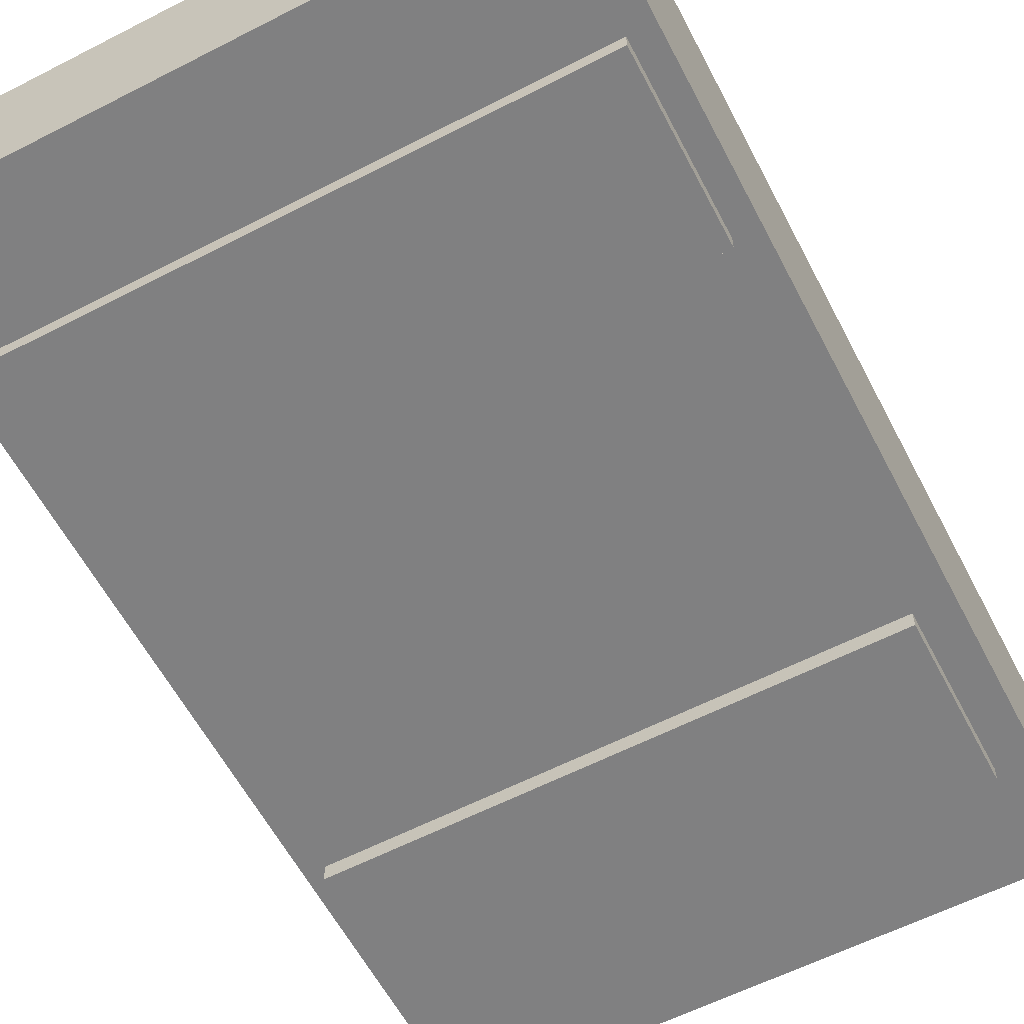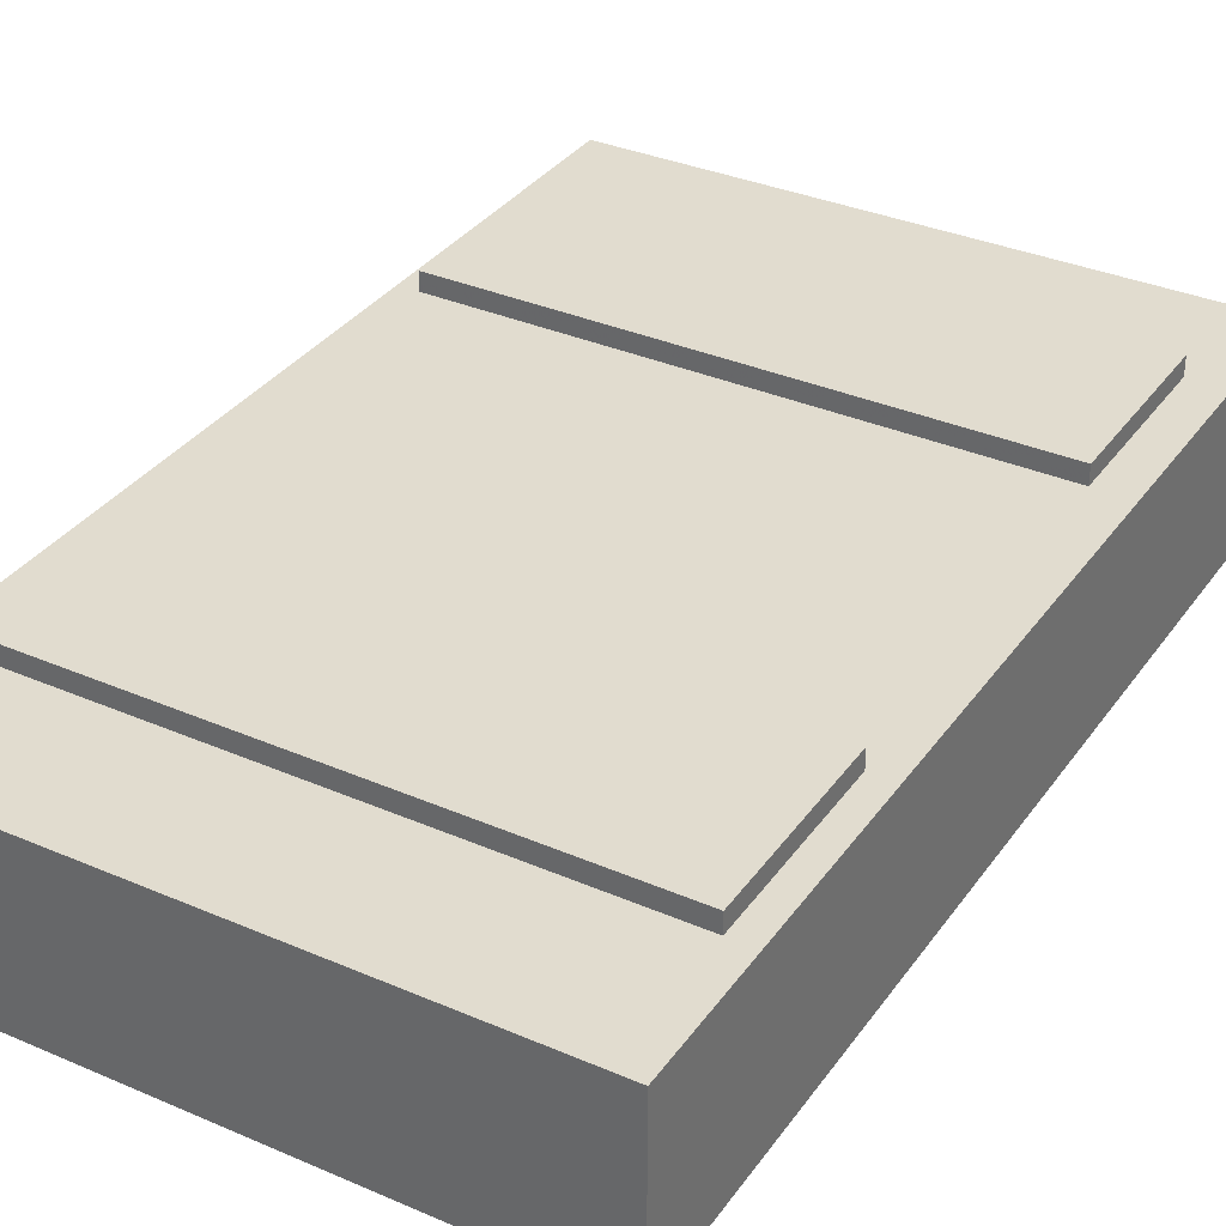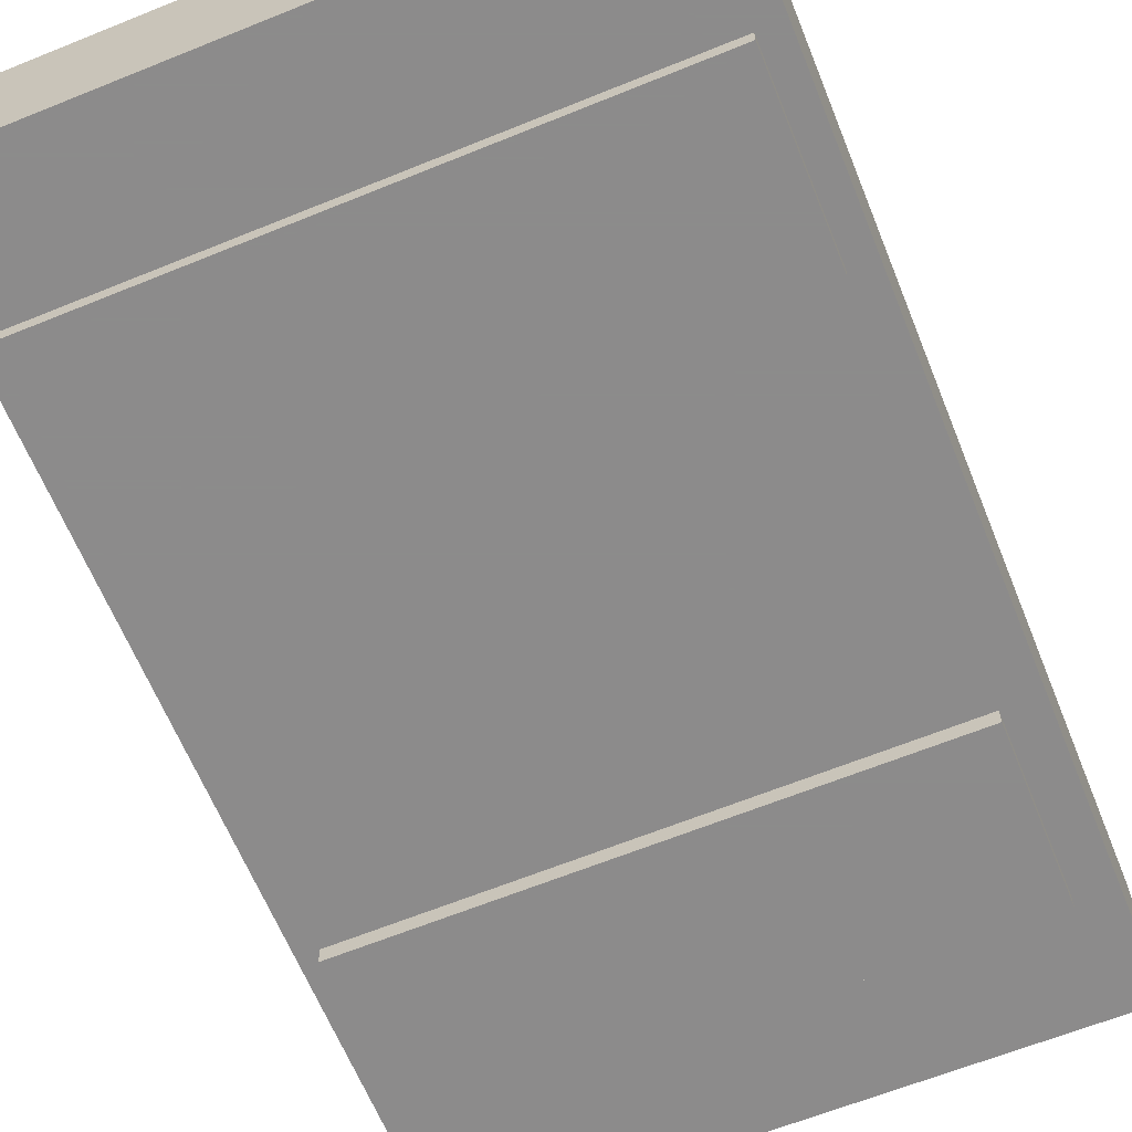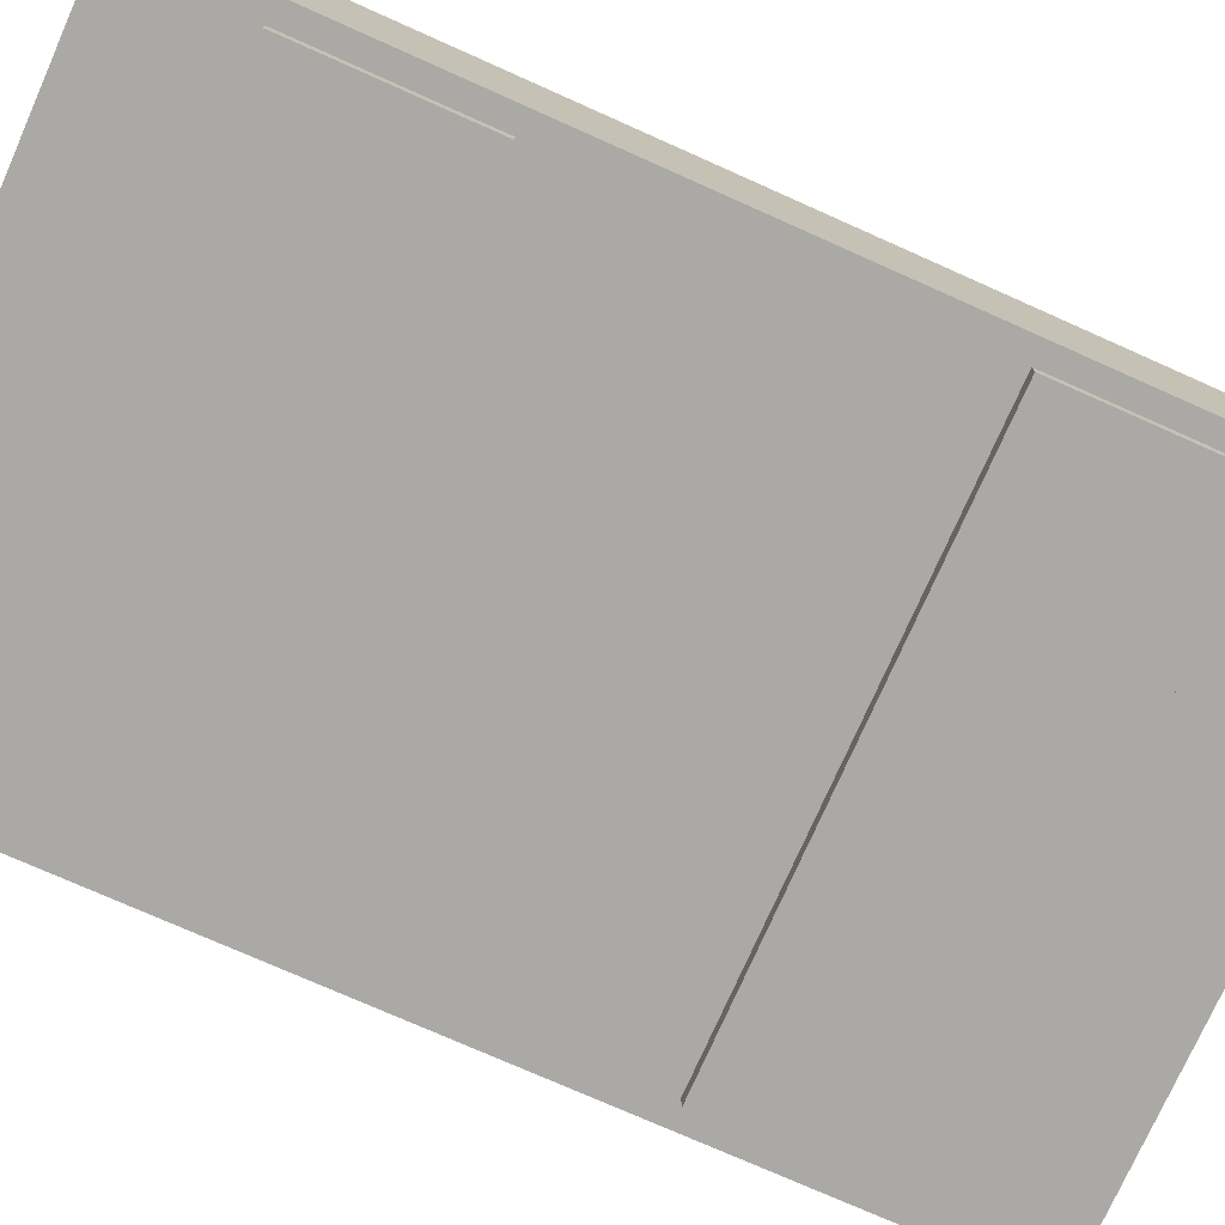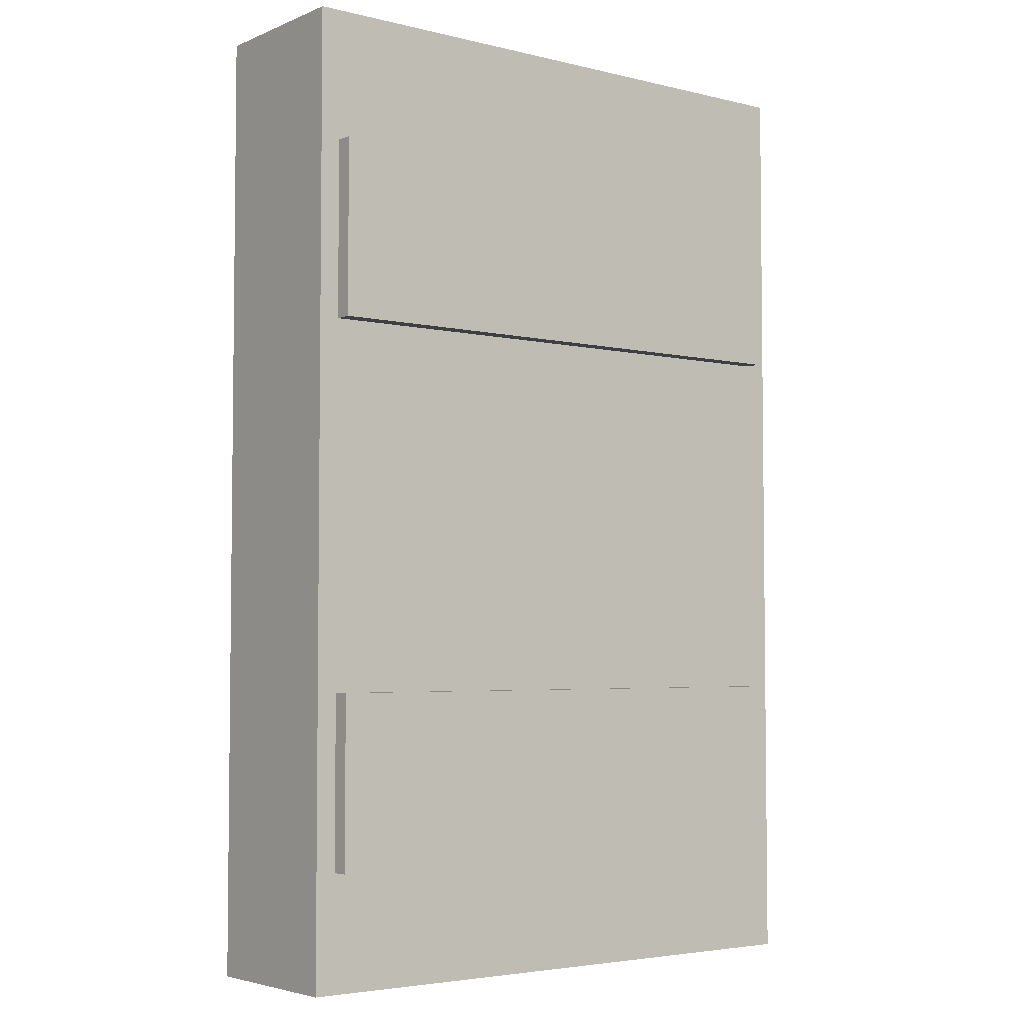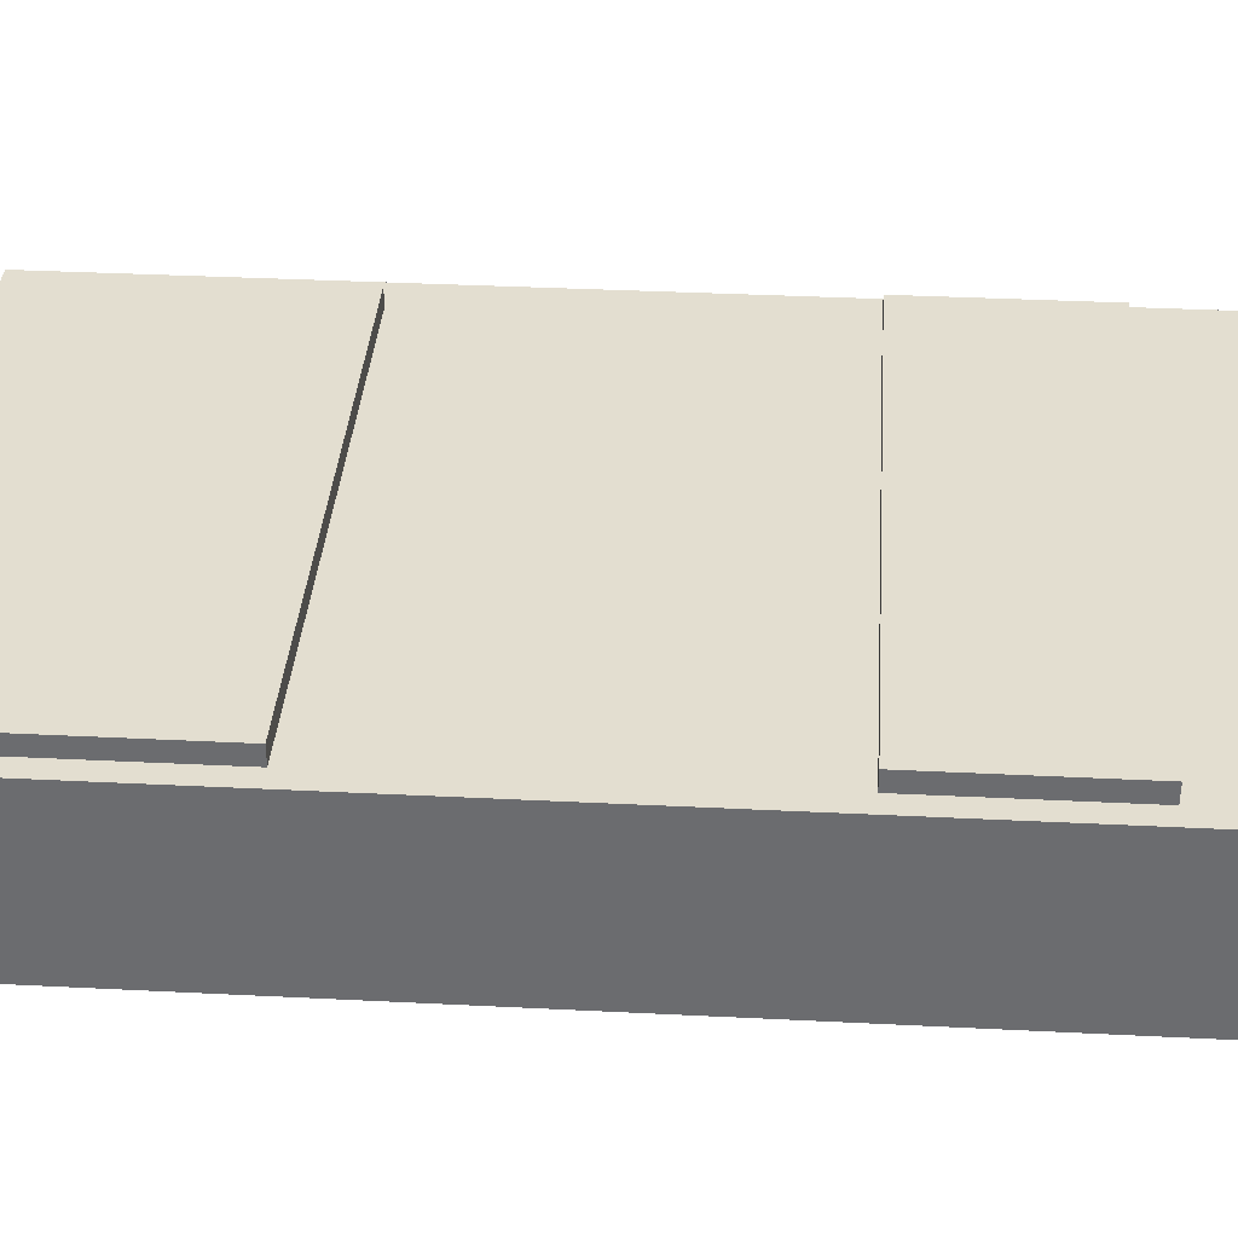
<metadata>
{"format":"obj","ext":"obj","renderer":"f3d","projection":"perspective","resolution":1024,"background":"white","views":[{"elev":-60.1,"azim":-152.4,"up":"+Z"},{"elev":34.2,"azim":-149.8,"up":"+Z"},{"elev":-64.0,"azim":-157.9,"up":"+Z"},{"elev":-75.5,"azim":66.0,"up":"+Z"},{"elev":-4.2,"azim":142.1,"up":"+Y"},{"elev":35.8,"azim":93.8,"up":"+Z"}]}
</metadata>
<code>
v -21.49 -8.954 -3.979
v 0 -9.057 -3.979
v -21.49 -15.75 -3.979
v -1e-06 -15.85 -3.979
v -21.49 -8.954 3.979
v 0 -9.057 3.979
v -1e-06 -15.85 3.979
v -21.49 -15.75 3.979
v -22.95 -20.41 3.271
v 0.8131 -20.41 3.271
v -22.95 17.51 3.271
v 0.8131 17.51 3.271
v -22.95 17.51 -3.288
v 0.8131 17.51 -3.288
v -22.95 -20.41 -3.288
v 0.8131 -20.41 -3.288
v -21.97 12.45 -3.979
v 0.005726 12.38 -3.979
v -21.97 5.445 -3.979
v 0.005726 5.368 -3.979
v -21.97 12.45 3.979
v 0.005726 12.38 3.979
v 0.005726 5.368 3.979
v -21.97 5.445 3.979
f 5 8 7 6
f 1 2 4 3
f 1 5 6 2
f 2 6 7 4
f 4 7 8 3
f 3 8 5 1
f 9 10 12 11
f 11 12 14 13
f 13 14 16 15
f 15 16 10 9
f 10 16 14 12
f 15 9 11 13
f 21 24 23 22
f 17 18 20 19
f 17 21 22 18
f 18 22 23 20
f 20 23 24 19
f 19 24 21 17

</code>
